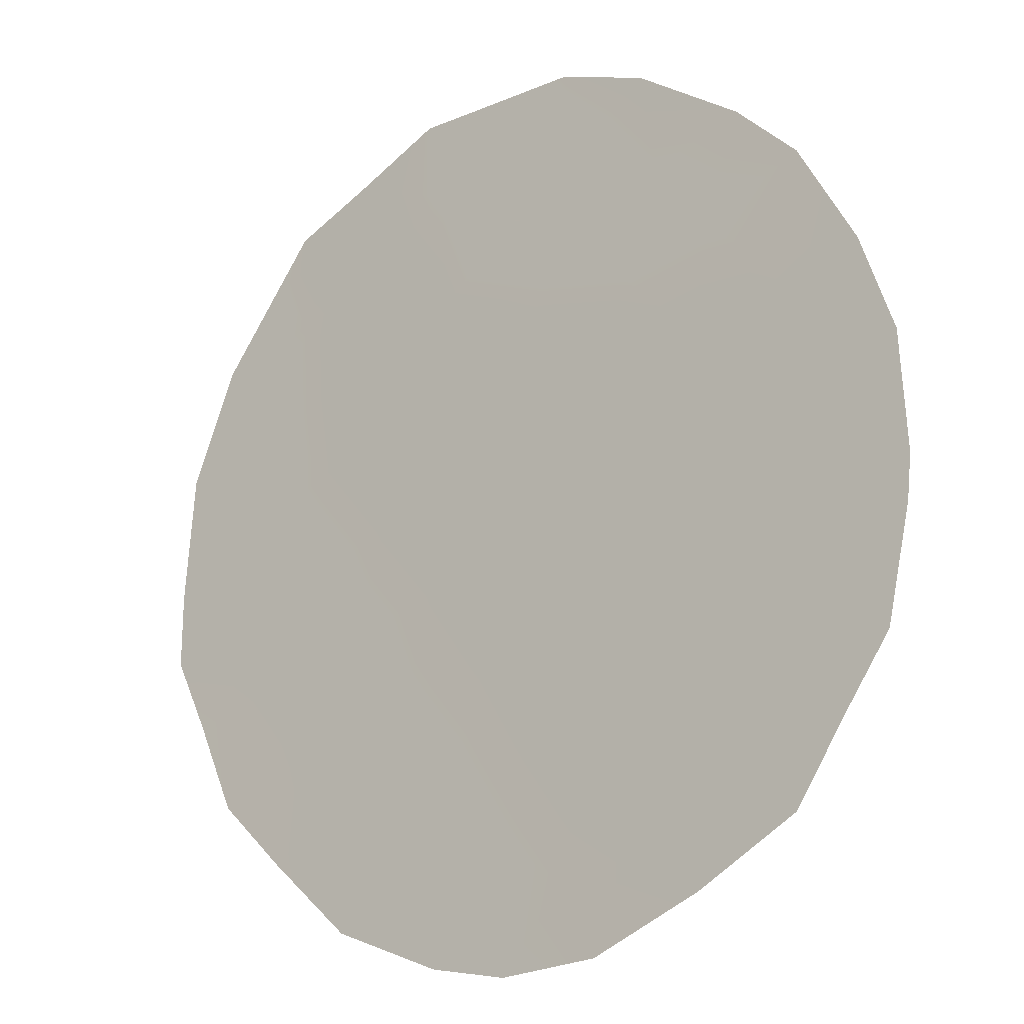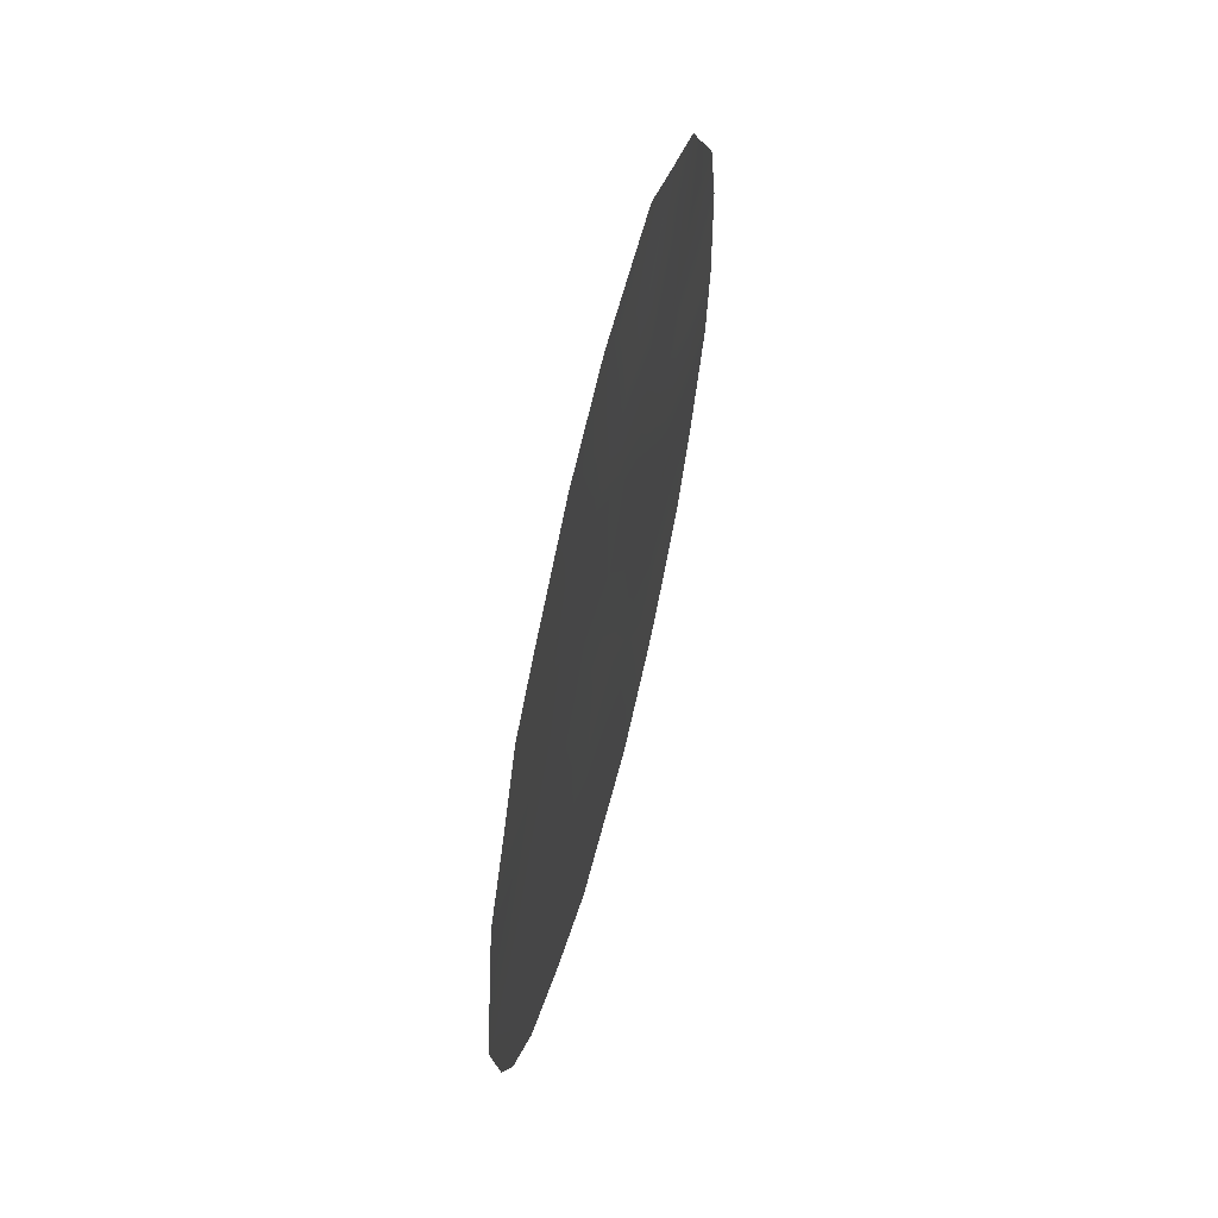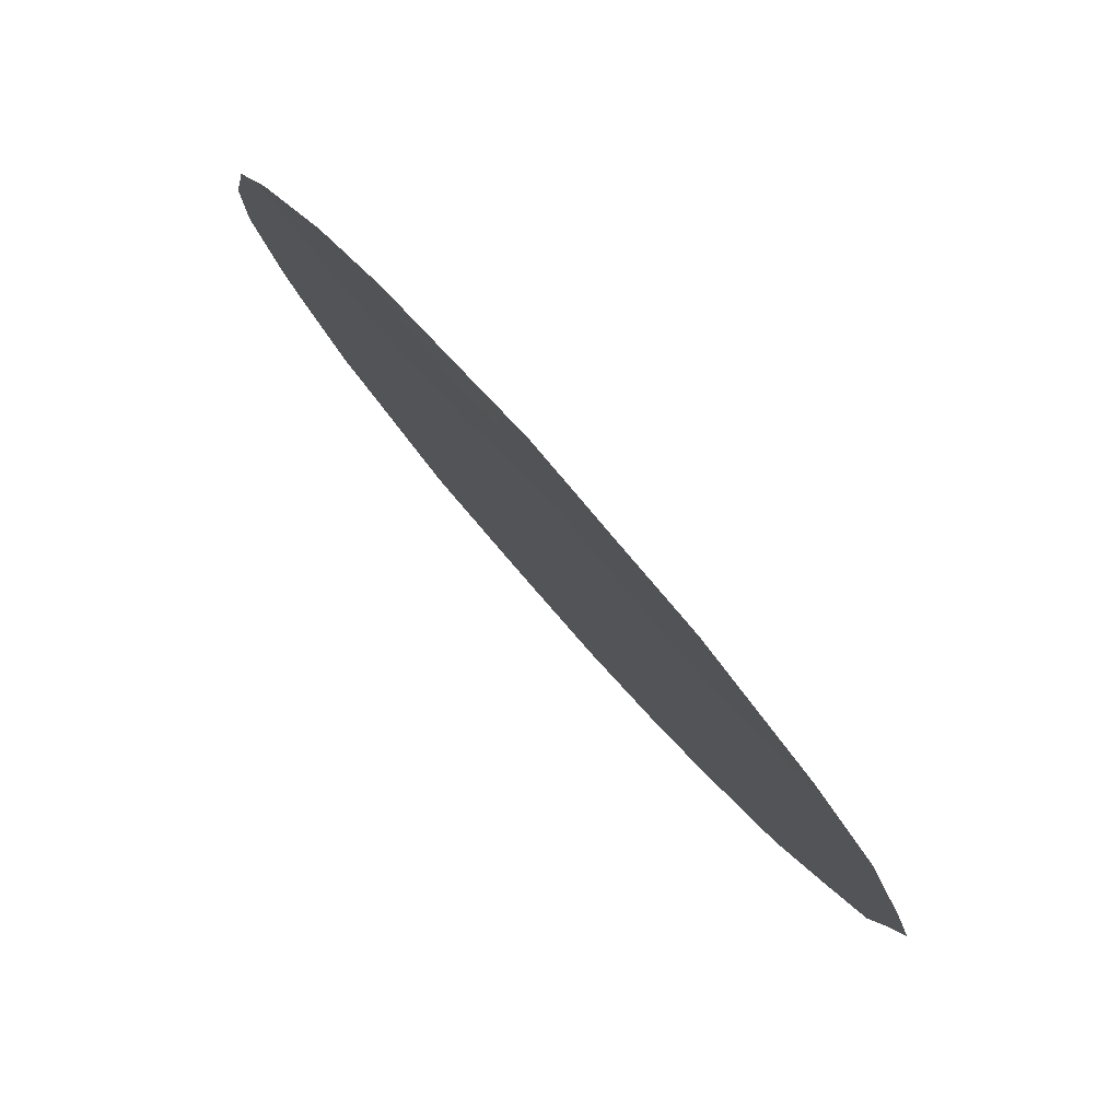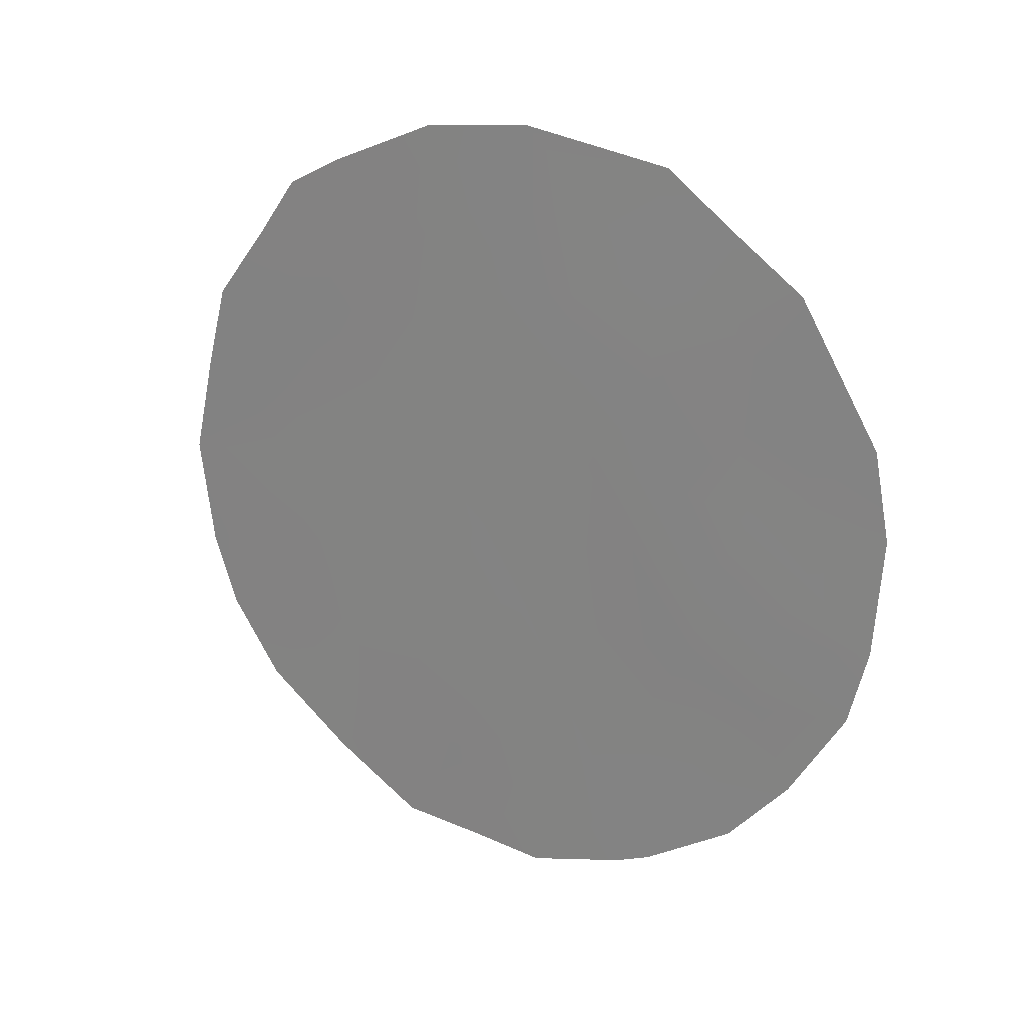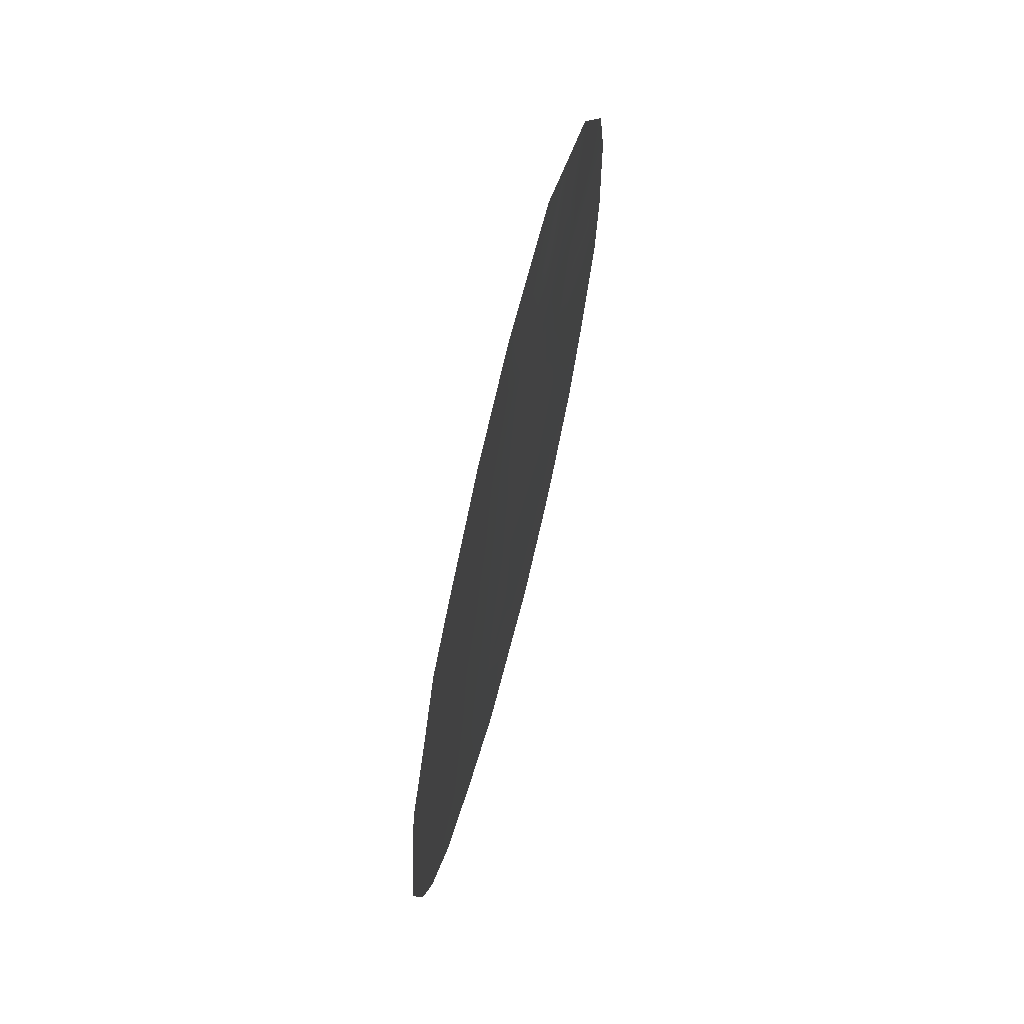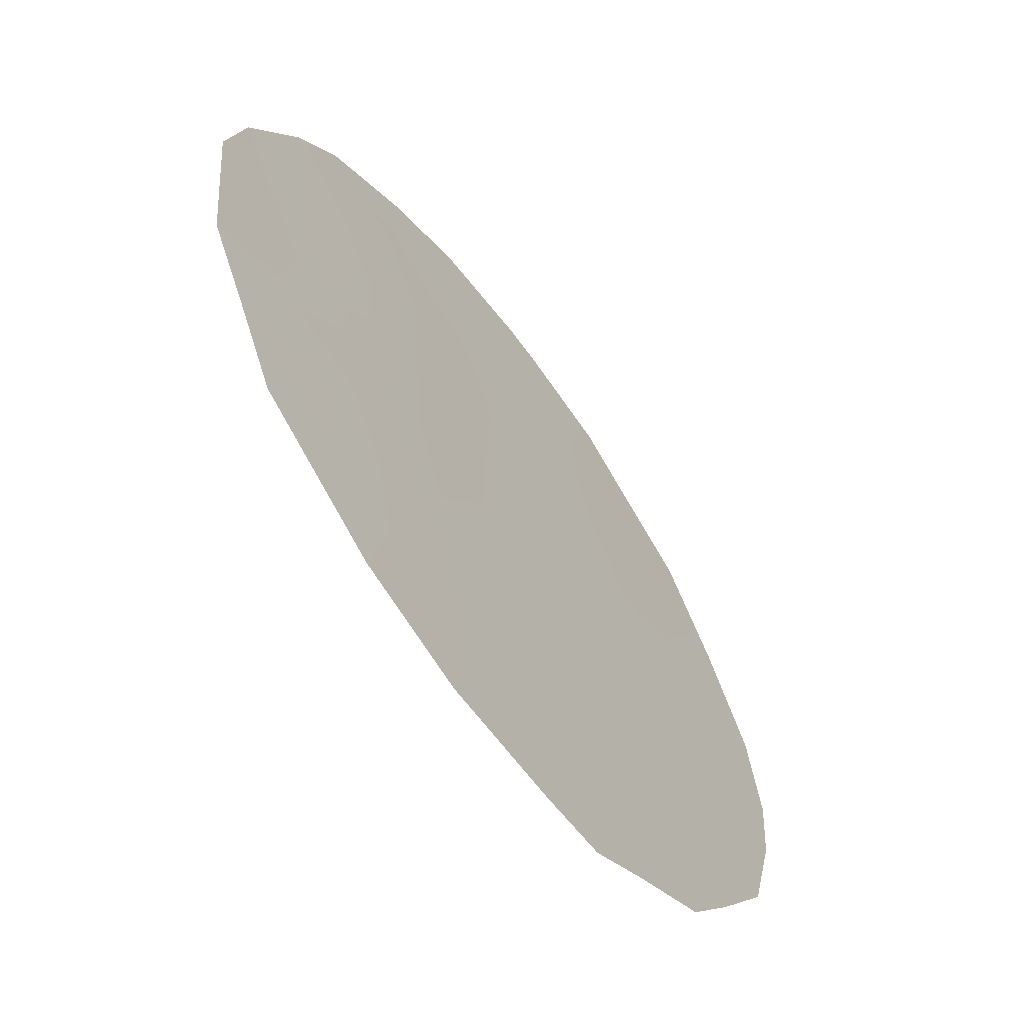
<metadata>
{"format":"obj","ext":"obj","renderer":"f3d","projection":"perspective","resolution":1024,"background":"white","views":[{"elev":26.2,"azim":134.6,"up":"+Y"},{"elev":64.5,"azim":47.1,"up":"+Z"},{"elev":26.4,"azim":-27.7,"up":"+Y"},{"elev":23.5,"azim":153.6,"up":"+Z"},{"elev":71.2,"azim":47.2,"up":"+Z"},{"elev":6.6,"azim":13.5,"up":"+Y"}]}
</metadata>
<code>
v 73.48 76.92 20.69
v 74.1 76.03 19.45
v 74.5 75.25 23.56
v 74.54 75.3 21.58
v 75.86 73.27 21.2
v 75.15 74.42 19.44
v 75.58 73.64 23.21
v 75.71 73.61 17.57
v 77.05 71.48 20.68
v 76.31 72.64 19.26
v 74.59 75.34 17.49
v 76.76 71.87 22.61
v 75.39 74.15 16
v 77.17 71.38 17.36
v 77.51 70.84 18.7
v 77.36 70.97 22.5
v 77.71 70.47 21.69
v 78 70.07 19.6
v 73.19 77.45 18.13
v 73.55 76.93 17.08
v 75.35 74.24 15.14
v 76.72 71.91 23.53
v 76.05 72.91 24.05
v 72.99 77.67 20.31
v 73.08 77.5 21.29
v 73.42 76.96 22.34
v 73.06 77.62 18.99
v 76.33 72.72 15.3
v 74.51 75.52 15.65
v 73.94 76.36 16.29
v 74.74 75.17 15.47
v 77.09 71.36 23.17
v 73.57 76.72 22.81
v 74.75 74.86 24.04
v 74.42 75.37 23.95
v 77.76 70.48 17.56
v 76.89 71.7 21.63
v 77.38 70.97 21.22
v 77.22 71.2 22.15
v 75.67 73.53 22.23
v 76.31 72.57 21.98
v 77.28 71.16 19.75
v 77.52 70.78 20.38
v 76.27 72.76 17.52
v 76.58 72.26 18.36
v 76 73.14 18.44
v 76.91 71.73 19.06
v 77.15 71.4 18.15
v 76.68 72.06 20.01
v 73.77 76.57 17.99
v 74.08 76.12 17.29
v 74.33 75.65 20.41
v 74.61 75.25 19.45
v 74.87 74.81 20.47
v 74.27 75.8 18.41
v 74.85 74.91 18.46
v 75.94 73.29 16.38
v 75.81 73.53 15.23
v 75.15 74.48 17.57
v 75.42 74.03 18.49
v 76.9 71.84 15.92
v 73.57 76.76 21.56
v 73.72 76.63 18.78
v 73.86 76.37 20.18
v 75.22 74.25 21.39
v 75.48 73.89 20.36
v 73.48 76.96 19.67
v 73.96 76.19 21.13
v 76.48 72.34 20.97
v 76.08 72.97 20.21
v 74.46 75.56 16.57
v 75.47 74.01 16.8
v 74.96 74.79 16.72
v 75.73 73.53 19.38
v 74.48 75.34 22.78
v 74.02 76.01 23.4
v 73.95 76.17 22.25
v 75.35 73.95 24.2
v 74.89 74.93 15.92
v 77.85 70.28 20.76
v 75.03 74.51 22.42
v 77.44 70.98 16.69
v 77.91 70.23 18.35
v 76.48 72.46 16.57
v 74.91 74.65 23.38
v 76.2 72.71 22.97
v 76.93 71.77 16.81
v 76.77 71.98 17.56
f 37 38 39
f 32 39 16
f 40 41 86
f 9 42 43
f 44 45 46
f 47 45 48
f 47 42 49
f 11 55 51
f 52 53 54
f 55 56 53
f 56 59 60
f 1 25 24
f 1 62 25
f 67 63 2
f 65 54 66
f 63 67 27
f 64 52 68
f 49 69 70
f 72 59 73
f 11 51 71
f 63 27 19
f 72 13 57
f 13 79 21
f 70 66 74
f 60 46 74
f 12 39 32
f 69 37 41
f 75 76 77
f 3 34 35
f 12 32 22
f 50 55 63
f 73 71 79
f 21 79 31
f 43 80 38
f 68 77 62
f 3 35 76
f 81 65 40
f 12 37 39
f 37 9 38
f 39 38 17
f 39 17 16
f 40 5 41
f 42 15 18
f 18 43 42
f 8 44 46
f 46 45 10
f 15 47 48
f 47 10 45
f 48 45 88
f 10 47 49
f 47 15 42
f 49 42 9
f 19 50 63
f 50 20 51
f 20 50 19
f 4 52 54
f 52 2 53
f 54 53 6
f 2 55 53
f 55 11 56
f 53 56 6
f 57 13 58
f 21 58 13
f 58 28 57
f 6 56 60
f 56 11 59
f 60 59 8
f 28 84 57
f 84 28 61
f 14 87 82
f 62 26 25
f 1 67 64
f 64 67 2
f 5 65 66
f 65 4 54
f 66 54 6
f 24 67 1
f 67 24 27
f 1 64 68
f 64 2 52
f 68 52 4
f 14 88 87
f 10 49 70
f 49 9 69
f 70 69 5
f 29 71 30
f 13 72 73
f 72 8 59
f 73 59 11
f 51 30 71
f 30 51 20
f 10 70 74
f 70 5 66
f 74 66 6
f 6 60 74
f 60 8 46
f 74 46 10
f 5 69 41
f 69 9 37
f 41 37 12
f 76 75 3
f 4 75 77
f 77 76 33
f 85 7 78
f 3 85 34
f 78 34 85
f 50 51 55
f 13 73 79
f 73 11 71
f 79 71 29
f 79 29 31
f 9 43 38
f 43 18 80
f 38 80 17
f 1 68 62
f 68 4 77
f 26 77 33
f 26 62 77
f 81 75 4
f 81 4 65
f 40 65 5
f 36 15 48
f 15 36 83
f 15 83 18
f 85 75 81
f 8 57 44
f 84 44 57
f 8 72 57
f 85 3 75
f 12 86 41
f 22 86 12
f 23 86 22
f 14 82 36
f 36 48 14
f 7 85 81
f 7 81 40
f 87 84 61
f 63 55 2
f 7 40 86
f 44 88 45
f 48 88 14
f 87 61 82
f 44 84 88
f 87 88 84
f 23 7 86
f 7 23 78

</code>
